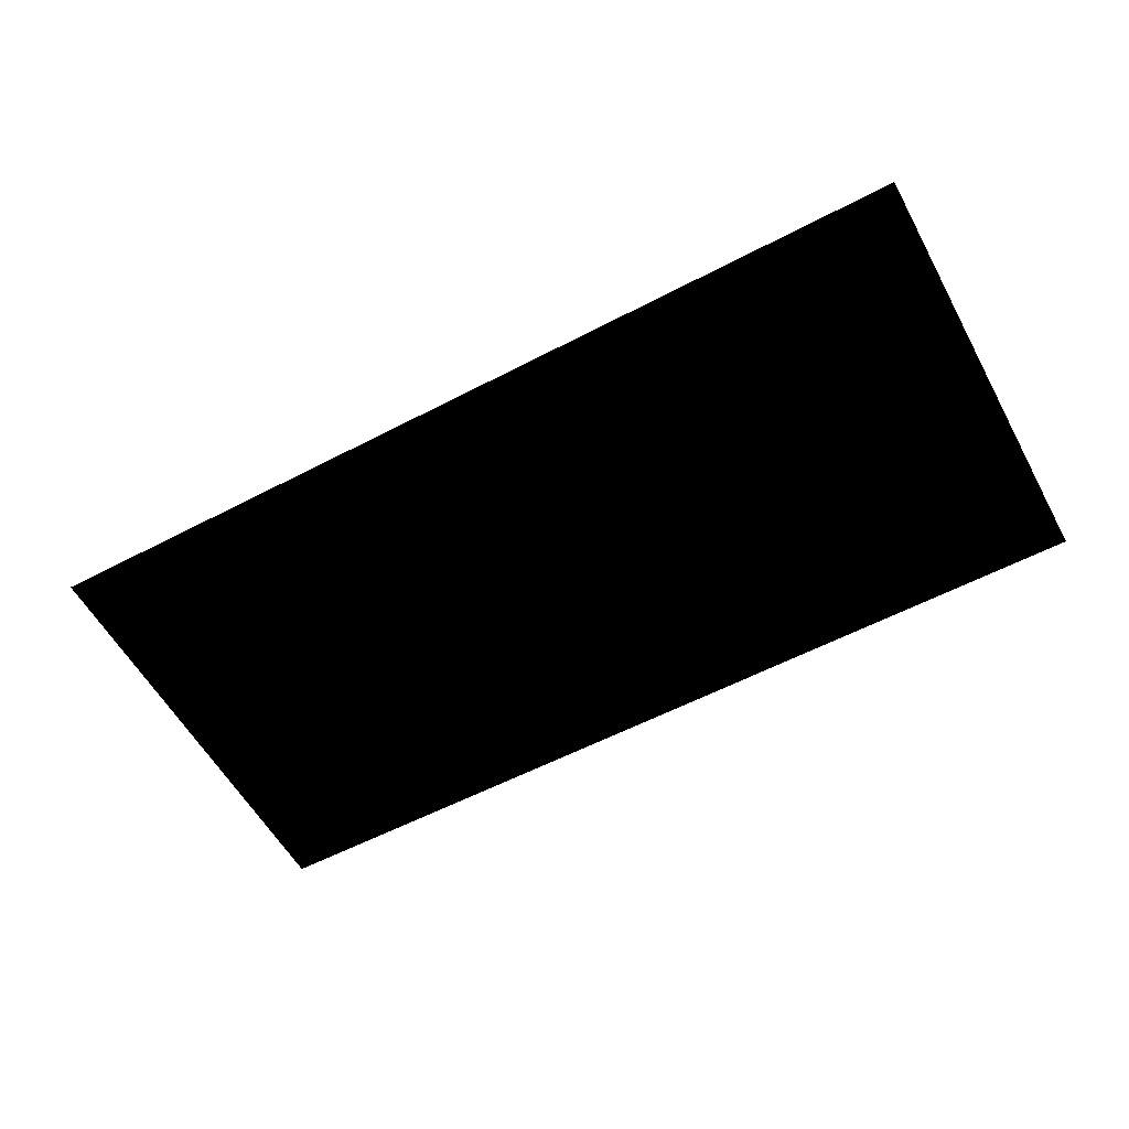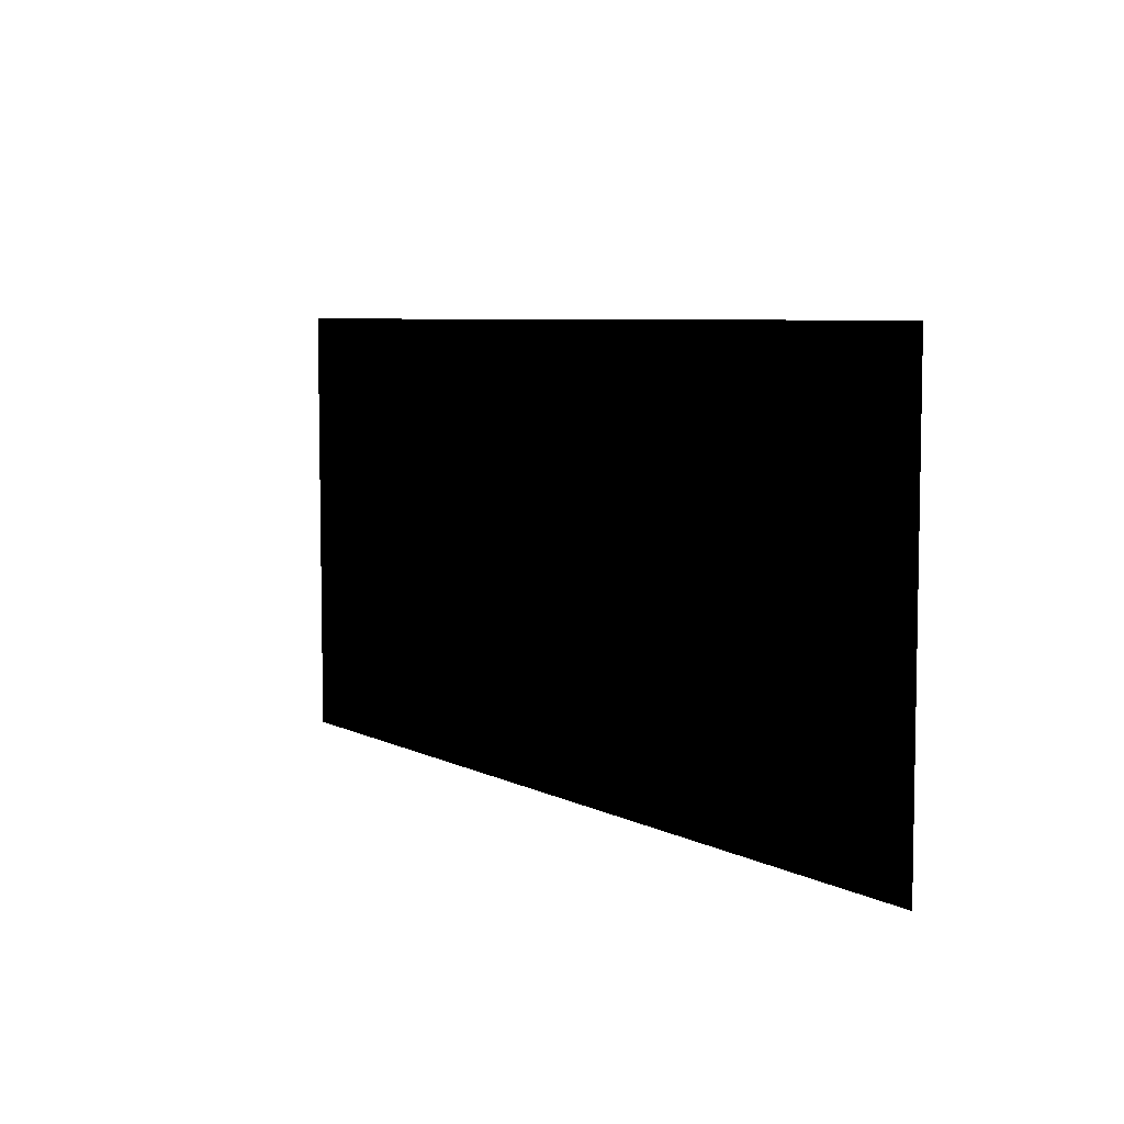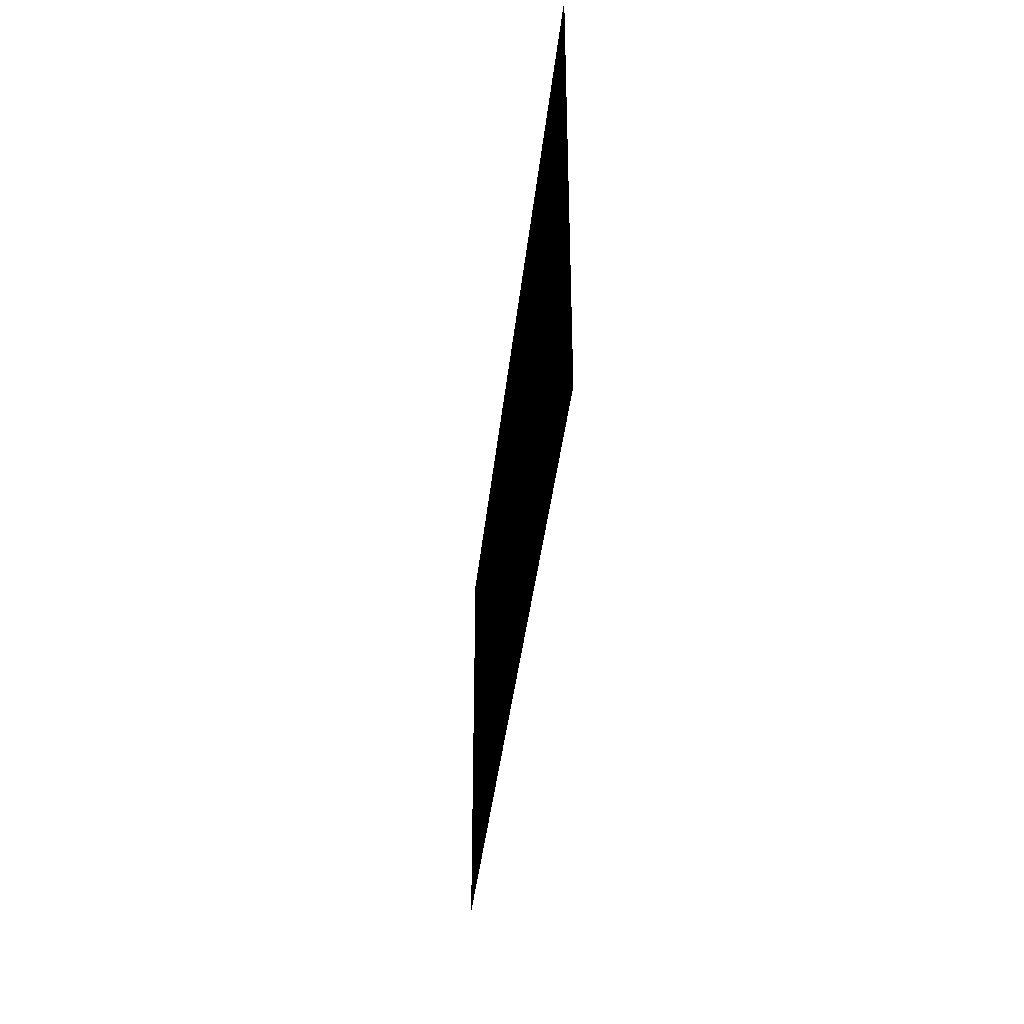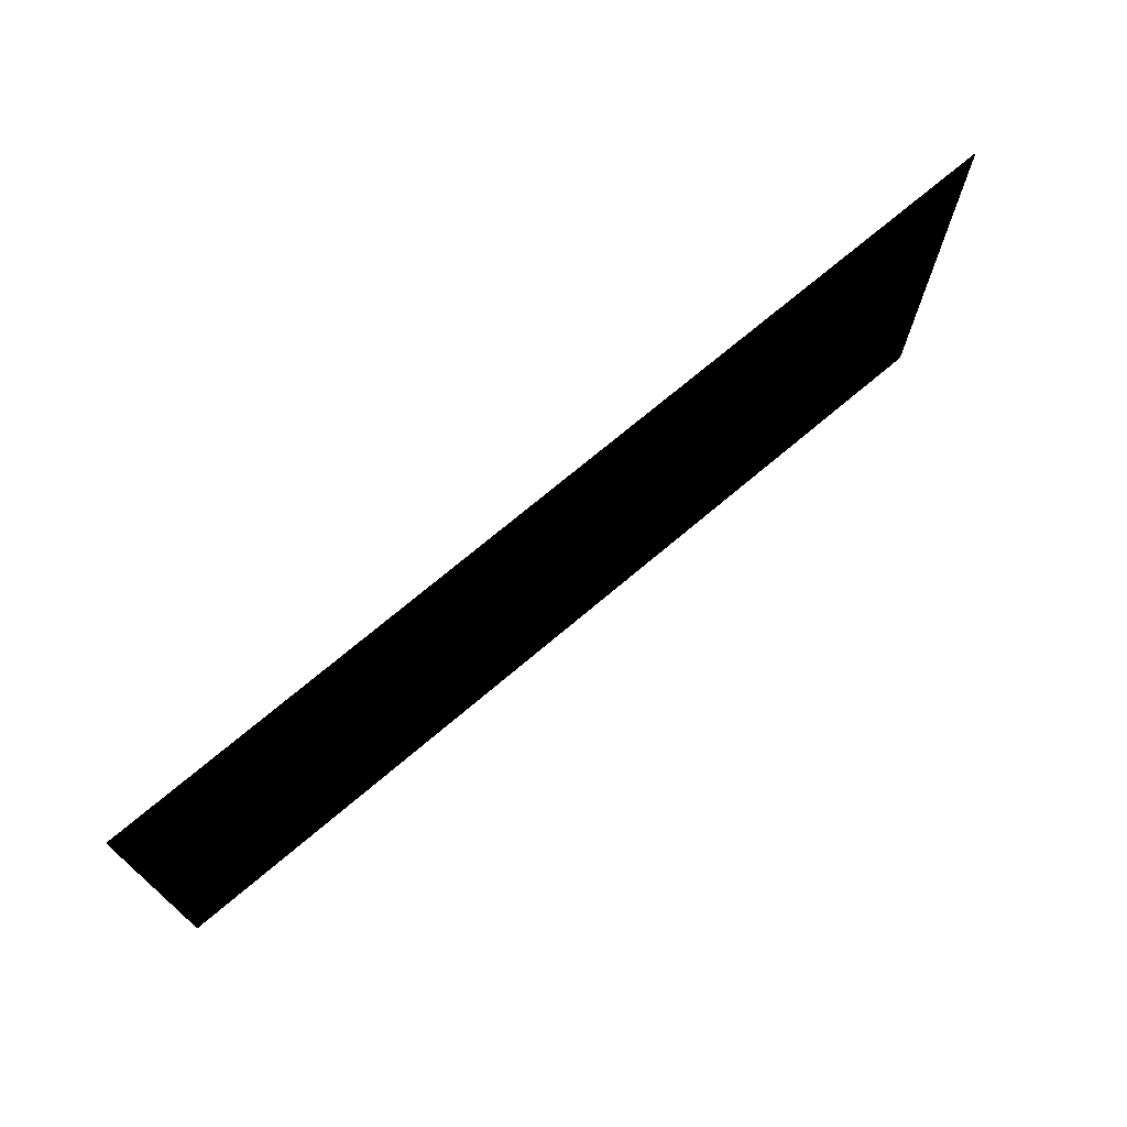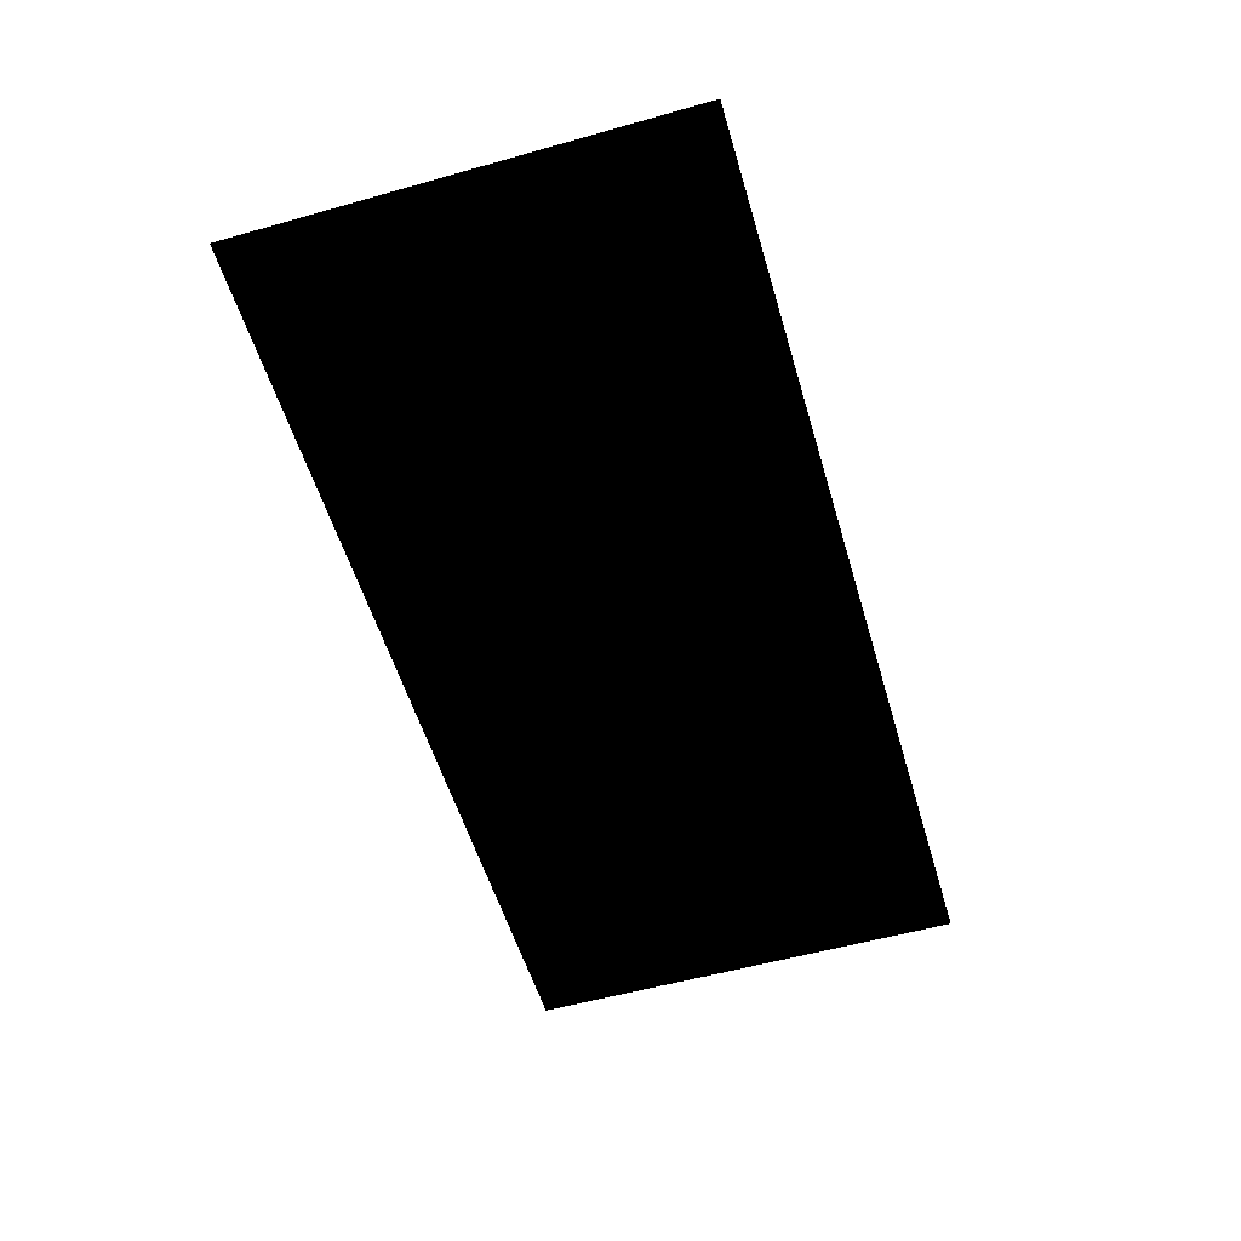
<metadata>
{"format":"obj","ext":"obj","renderer":"f3d","projection":"perspective","resolution":1024,"background":"white","views":[{"elev":-57.2,"azim":-151.4,"up":"+Z"},{"elev":6.5,"azim":-124.6,"up":"+Y"},{"elev":-36.2,"azim":84.3,"up":"+Y"},{"elev":72.0,"azim":-40.2,"up":"+Y"},{"elev":-55.6,"azim":106.5,"up":"+Z"}]}
</metadata>
<code>
g ENV_S06_ArrowMesh__90_MO
v 4.378 -2.027 6.485e-05
v 4.378 2.094 -6.723e-05
v -4.279 2.094 -6.723e-05
v -4.279 -2.027 6.485e-05
g ENV_S06_ArrowMesh__90_MO_0
f 3 2 1
f 4 3 1

</code>
